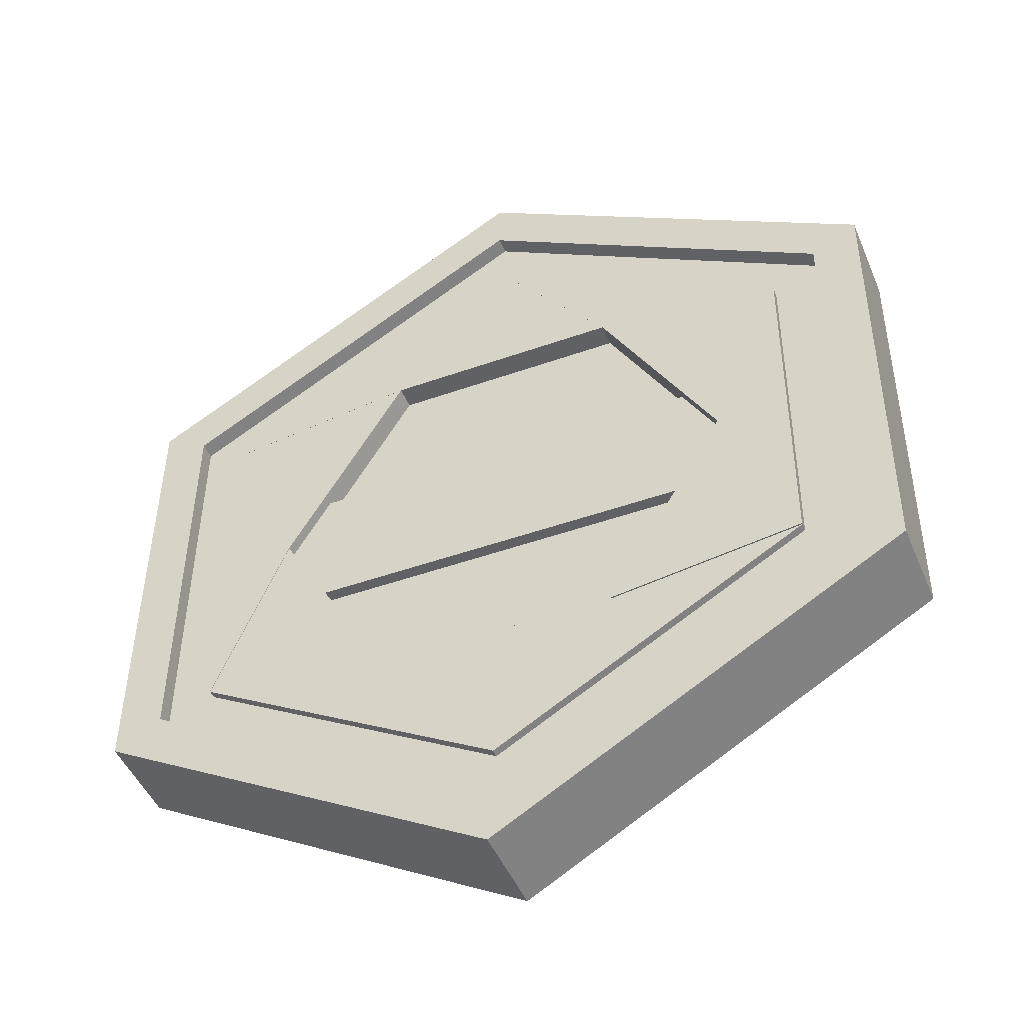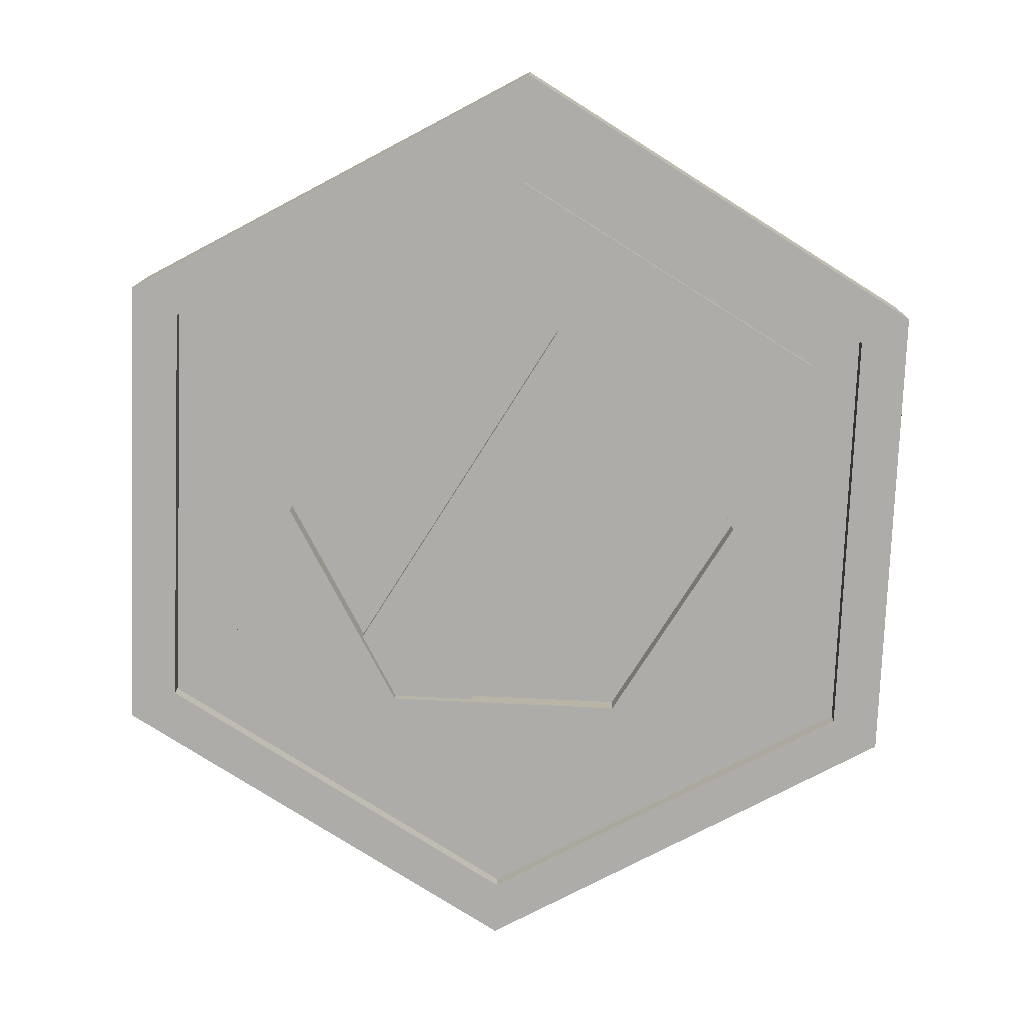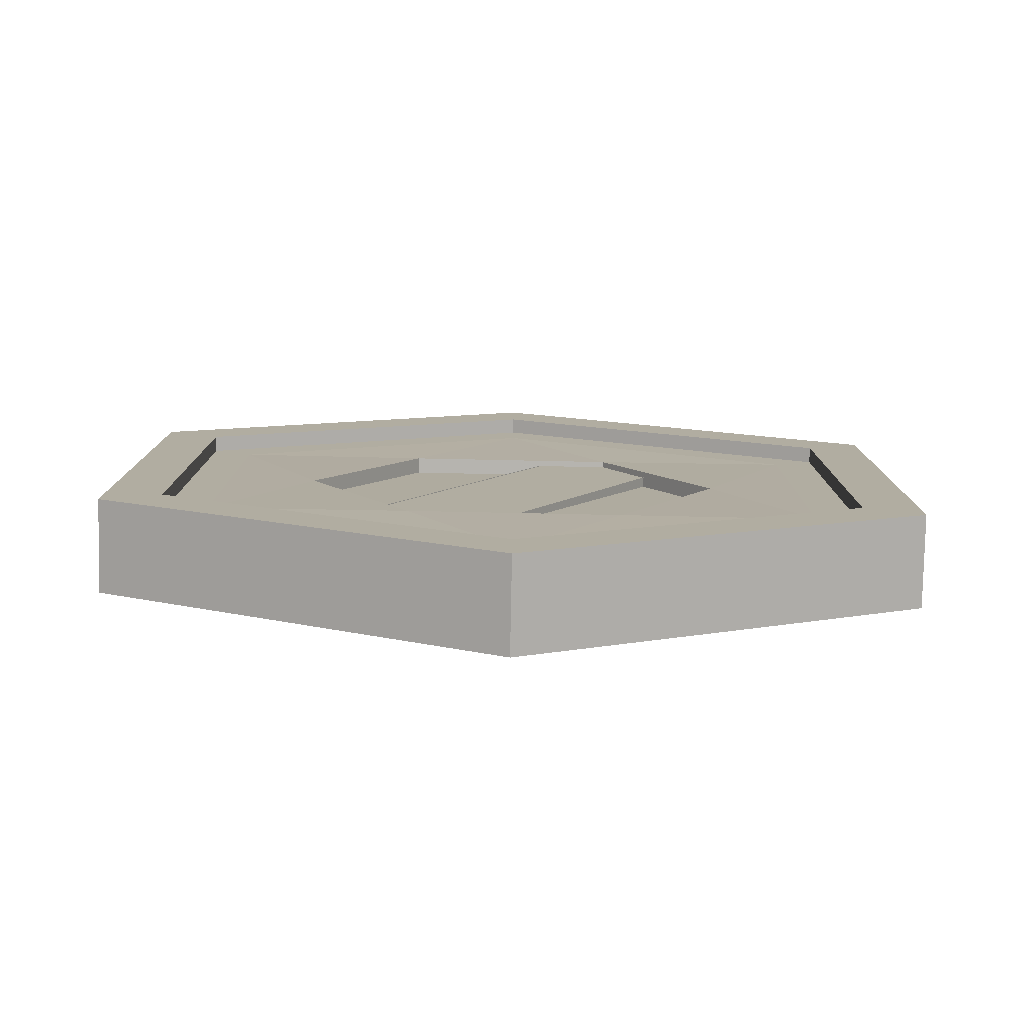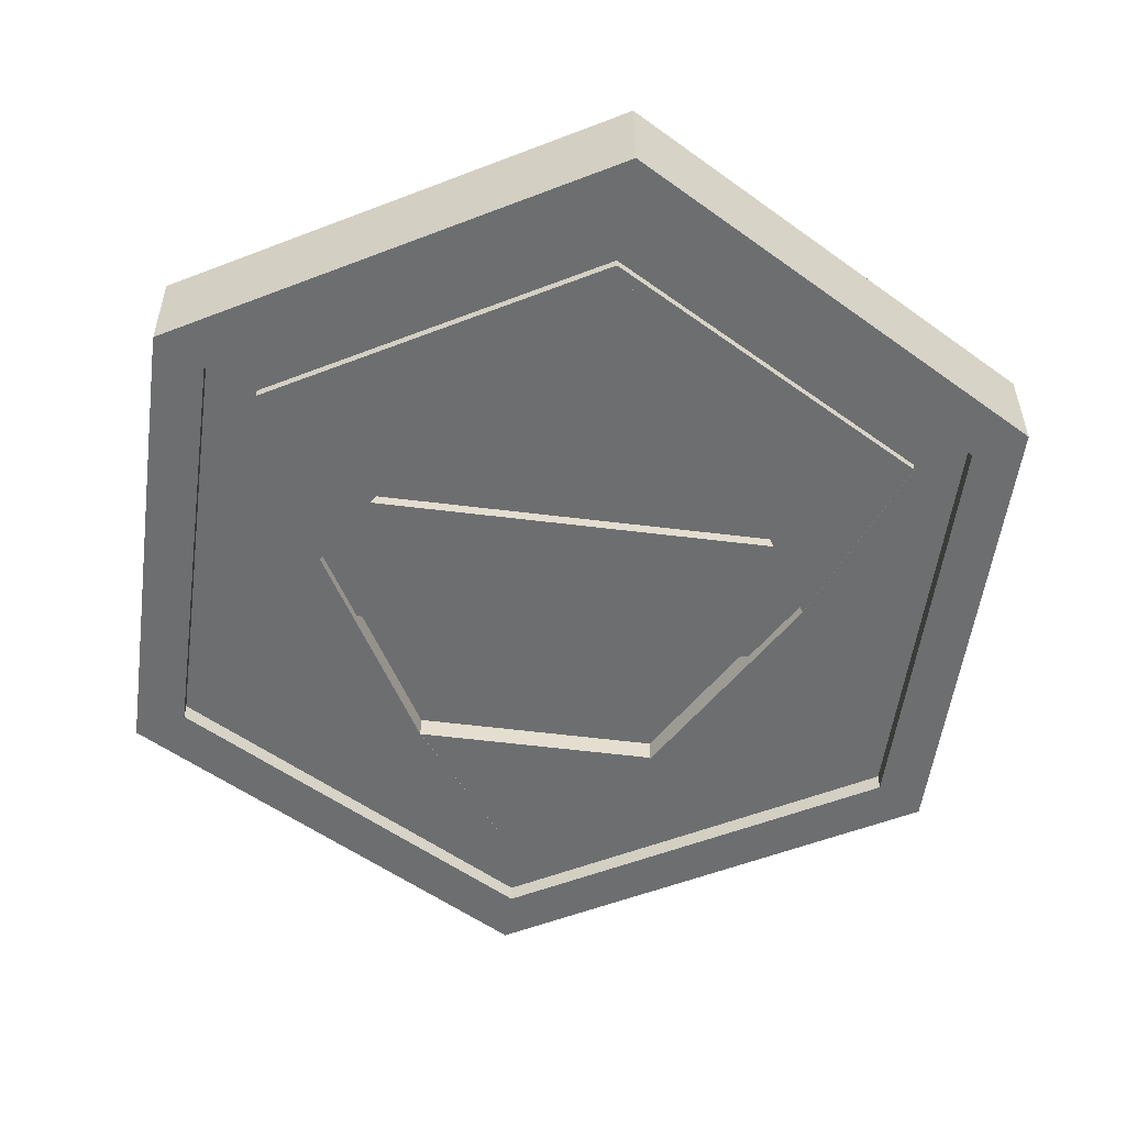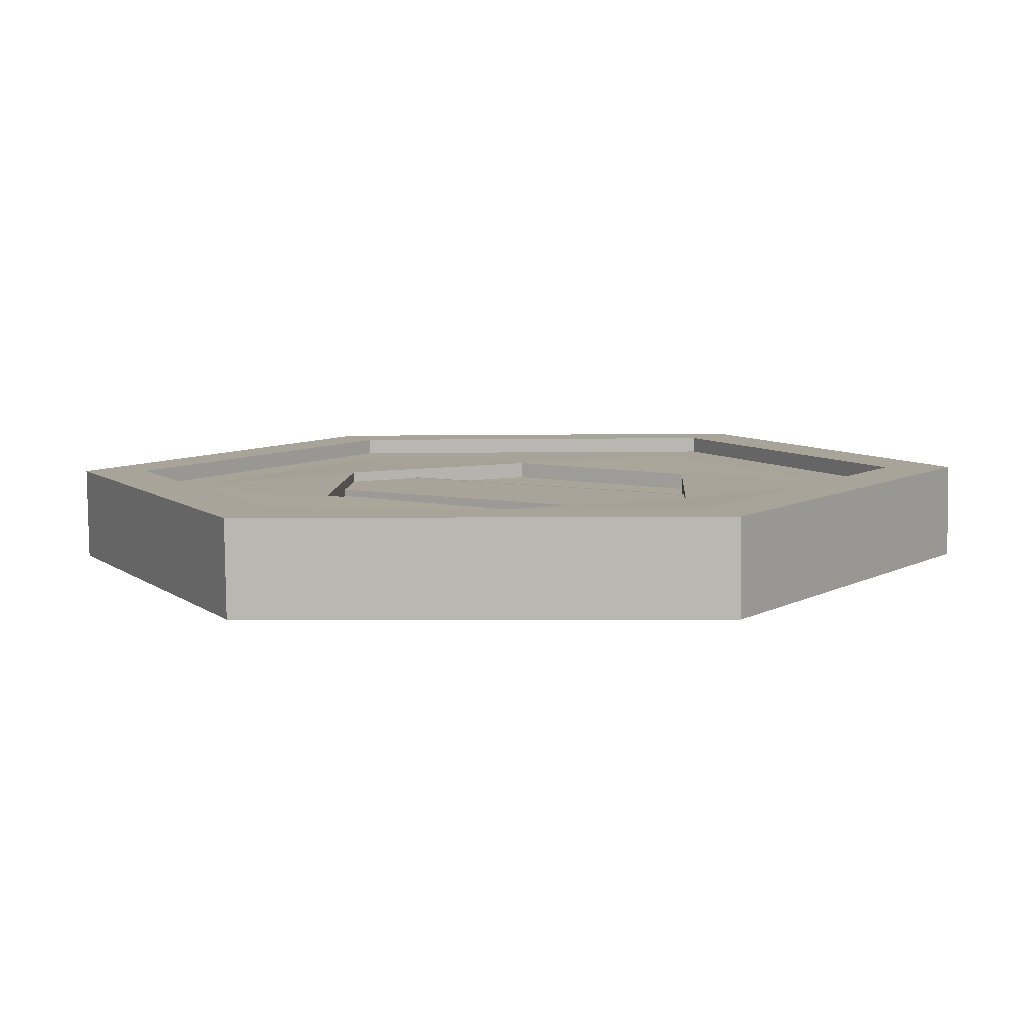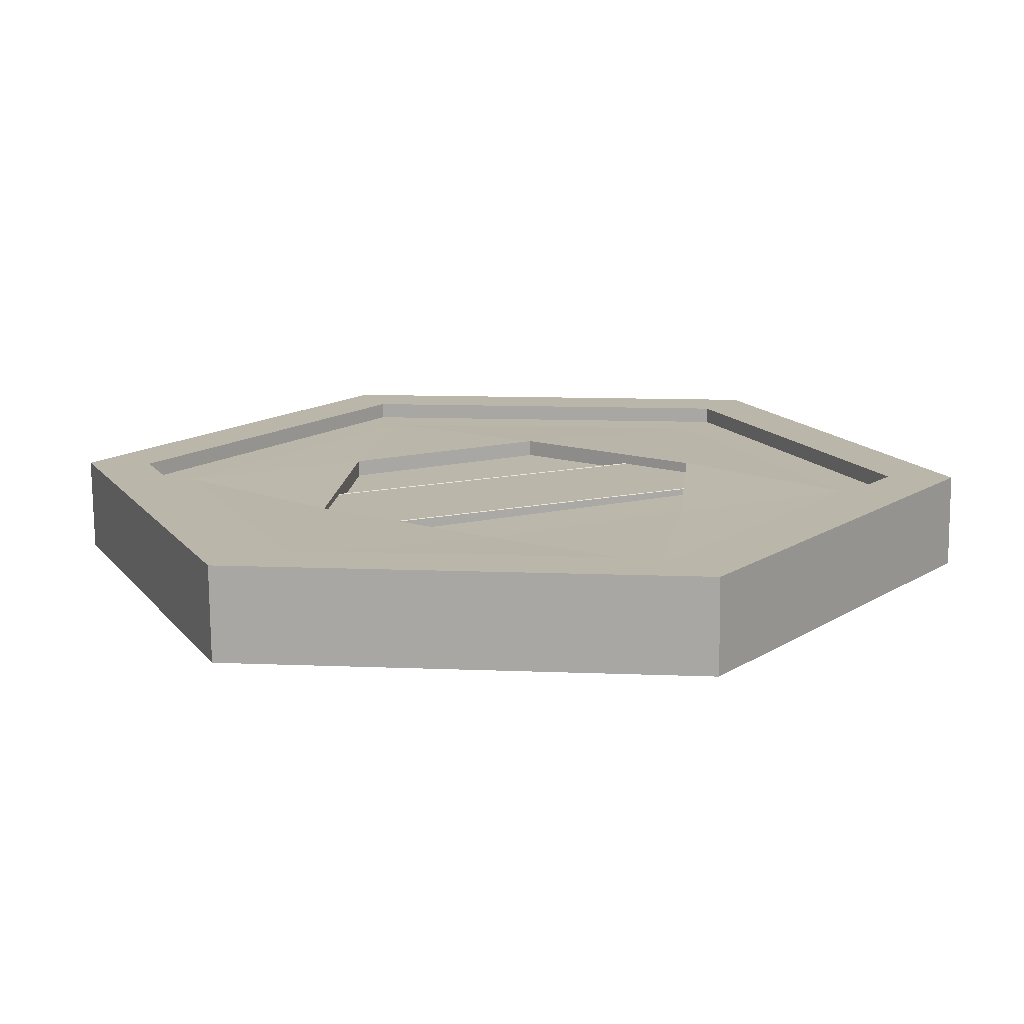
<metadata>
{"format":"obj","ext":"obj","renderer":"f3d","projection":"perspective","resolution":1024,"background":"white","views":[{"elev":-46.0,"azim":-157.7,"up":"+Y"},{"elev":-76.4,"azim":-122.2,"up":"+Z"},{"elev":9.5,"azim":-59.9,"up":"+Z"},{"elev":-52.9,"azim":172.3,"up":"+Z"},{"elev":6.2,"azim":34.0,"up":"+Z"},{"elev":15.3,"azim":156.5,"up":"+Z"}]}
</metadata>
<code>
g
v 0.01021 0.1013 -0.1719
v 0.8762 0.5968 0.03899
v 0.01021 0.09689 0.02802
v 0.8762 0.6012 -0.161
v 0.8762 1.597 0.06092
v 0.8762 1.601 -0.139
v 0.01021 2.096 0.07189
v 0.01021 2.101 -0.1281
v -0.8558 1.597 0.06092
v 0.7755 0.6593 -0.1597
v 0.7755 1.542 -0.1039
v 0.7755 1.543 -0.1403
v -0.8558 1.601 -0.139
v -0.8558 0.5968 0.03899
v -0.8558 0.6012 -0.161
v -0.7332 0.6675 0.04054
v -0.7332 1.527 0.02258
v -0.7332 1.526 0.05937
v 0.01021 0.2176 -0.1694
v 0.01021 1.984 -0.1306
v -0.755 0.6593 -0.1597
v -0.755 1.543 -0.1403
v 0.01021 0.2384 0.03113
v 0.7536 0.6675 0.04054
v 0.7536 1.526 0.05937
v 0.01021 1.955 0.06878
v -0.652 1.482 -0.1052
v -0.652 0.7173 -0.09151
v -0.652 0.718 -0.122
v -0.755 0.6585 -0.1233
v 0.01021 1.984 -0.0942
v 0.7755 0.6585 -0.1233
v 0.01021 0.2168 -0.133
v -0.755 1.542 -0.1039
v -0.7332 0.6683 0.003752
v -0.7332 1.527 0.02388
v 0.7536 1.527 0.02258
v 0.01021 0.2392 -0.005663
v 0.01021 1.956 0.032
v 0.7536 0.6683 0.003752
v 0.6724 0.718 -0.122
v 0.01021 0.3358 -0.1304
v 0.6724 1.482 -0.1052
v 0.01021 1.865 -0.09681
v 0.2649 0.6609 -0.09274
v -0.4971 1.098 -0.08315
v 0.2628 1.539 -0.07347
v 0.01021 1.864 -0.06635
v 0.6724 0.7173 -0.09151
v 0.01021 0.3351 -0.09989
v -0.652 1.482 -0.07473
v 0.6724 1.482 -0.07473
v 0.6724 0.7184 -0.1397
v 0.5175 1.102 -0.1325
v 0.5175 1.101 -0.08309
v 0.6724 1.483 -0.1244
v -0.652 1.483 -0.1246
v -0.652 1.483 -0.1254
v 0.2649 0.6614 -0.1141
v -0.2424 0.6602 -0.1142
v -0.652 0.7184 -0.1393
v -0.652 0.7178 -0.1129
v 0.01021 0.3356 -0.1213
v -0.2424 0.6597 -0.09277
v 0.2649 0.662 -0.1409
v 0.01021 0.3361 -0.1481
v 0.5175 1.102 -0.1313
v 0.6724 1.483 -0.1241
v 0.6724 0.7184 -0.1409
v 0.2628 1.541 -0.1229
v 0.2628 1.541 -0.1232
v 0.01021 1.865 -0.116
v -0.2445 1.538 -0.0735
v -0.2445 1.539 -0.1232
v -0.2445 1.539 -0.1234
v 0.01021 1.865 -0.1162
v -0.4971 1.099 -0.133
v -0.4971 1.099 -0.1338
v -0.652 0.7184 -0.1422
v -0.2424 0.6608 -0.1435
v -0.2424 0.6608 -0.1406
v 0.01021 0.3361 -0.1477
v 0.2649 0.662 -0.1405
v -0.5122 0.9481 -0.1121
v -0.5122 1.237 0.000896
v -0.5122 1.241 -0.1057
v 0.5421 1.241 -0.1057
v 0.5421 1.237 0.000896
v 0.5421 0.9481 -0.1121
v 0.5421 0.9441 -0.005533
v -0.5122 0.9458 -0.006796
v -0.5122 1.239 -0.000368
v -0.2142 0.6974 0.009438
v -0.4488 1.092 -0.01631
v -0.4484 1.092 0.0195
v 0.7536 1.527 0.02388
v 0.01021 0.2392 -0.004361
v -0.7332 0.6683 0.005054
v 0.01021 1.956 0.0333
v 0.7536 0.6683 0.005054
v 0.6643 0.7199 0.006185
v 0.6643 1.475 0.02275
v 0.01021 1.853 0.03104
v -0.6439 1.475 0.02275
v -0.6439 0.7199 0.006185
v 0.01021 0.3423 -0.002099
v 0.2444 0.7031 0.004407
v 0.4688 1.103 0.009438
v 0.2347 1.497 0.0195
v -0.224 1.492 0.02453
v 0.4684 1.104 -0.02637
v -0.2244 1.492 -0.01128
v -0.2146 0.6981 -0.02637
v 0.2343 1.498 -0.01631
v 0.244 0.7038 -0.0314
v 0.5421 0.9458 -0.006796
v 0.5421 1.239 -0.000368
v -0.5122 0.9441 -0.005533
f 1 2 3
f 4 5 2
f 6 7 5
f 8 9 7
f 10 11 12
f 13 14 9
f 15 3 14
f 16 17 18
f 19 4 1
f 12 4 10
f 20 6 12
f 20 13 8
f 21 13 22
f 19 15 21
f 23 2 24
f 25 2 5
f 26 5 7
f 18 7 9
f 18 14 16
f 16 3 23
f 27 28 29
f 22 30 21
f 12 31 20
f 19 32 10
f 21 33 19
f 20 34 22
f 35 36 17
f 26 37 25
f 24 38 23
f 23 35 16
f 18 39 26
f 25 40 24
f 41 33 42
f 43 32 41
f 44 11 43
f 27 31 44
f 29 34 27
f 42 30 29
f 45 46 47
f 43 48 44
f 42 49 41
f 29 50 42
f 44 51 27
f 41 52 43
f 50 53 49
f 47 54 55
f 47 56 52
f 48 57 51
f 46 58 51
f 50 59 45
f 60 61 62
f 28 63 50
f 64 62 28
f 45 60 64
f 65 53 66
f 45 66 50
f 55 65 45
f 49 67 55
f 54 68 69
f 52 70 47
f 49 68 52
f 55 69 49
f 71 72 56
f 73 71 47
f 48 74 73
f 52 72 48
f 75 57 76
f 73 76 48
f 46 75 73
f 51 77 46
f 78 79 58
f 64 78 46
f 28 80 64
f 51 79 28
f 81 82 61
f 59 81 60
f 63 83 59
f 62 82 63
f 84 85 86
f 85 87 86
f 88 89 87
f 90 84 89
f 87 84 86
f 85 91 92
f 93 94 95
f 39 96 37
f 40 97 38
f 38 98 35
f 17 99 39
f 37 100 40
f 101 97 100
f 101 96 102
f 102 99 103
f 104 99 36
f 105 36 98
f 105 97 106
f 107 101 108
f 108 102 109
f 109 103 110
f 110 104 95
f 95 105 93
f 93 106 107
f 111 112 113
f 110 114 109
f 108 115 107
f 107 113 93
f 95 112 110
f 109 111 108
f 92 116 117
f 90 91 118
f 85 117 88
f 88 116 90
f 1 4 2
f 4 6 5
f 6 8 7
f 8 13 9
f 10 32 11
f 13 15 14
f 15 1 3
f 16 35 17
f 19 10 4
f 12 6 4
f 20 8 6
f 20 22 13
f 21 15 13
f 19 1 15
f 23 3 2
f 25 24 2
f 26 25 5
f 18 26 7
f 18 9 14
f 16 14 3
f 27 51 28
f 22 34 30
f 12 11 31
f 19 33 32
f 21 30 33
f 20 31 34
f 35 98 36
f 26 39 37
f 24 40 38
f 23 38 35
f 18 17 39
f 25 37 40
f 41 32 33
f 43 11 32
f 44 31 11
f 27 34 31
f 29 30 34
f 42 33 30
f 47 55 45
f 45 64 46
f 46 73 47
f 43 52 48
f 42 50 49
f 29 28 50
f 44 48 51
f 41 49 52
f 50 66 53
f 47 70 54
f 47 71 56
f 48 76 57
f 46 78 58
f 50 63 59
f 60 81 61
f 28 62 63
f 64 60 62
f 45 59 60
f 65 67 53
f 45 65 66
f 55 67 65
f 49 53 67
f 54 70 68
f 52 68 70
f 49 69 68
f 55 54 69
f 71 74 72
f 73 74 71
f 48 72 74
f 52 56 72
f 75 77 57
f 73 75 76
f 46 77 75
f 51 57 77
f 78 80 79
f 64 80 78
f 28 79 80
f 51 58 79
f 81 83 82
f 59 83 81
f 63 82 83
f 62 61 82
f 84 118 85
f 85 88 87
f 88 90 89
f 90 118 84
f 87 89 84
f 85 118 91
f 93 113 94
f 39 99 96
f 40 100 97
f 38 97 98
f 17 36 99
f 37 96 100
f 101 106 97
f 101 100 96
f 102 96 99
f 104 103 99
f 105 104 36
f 105 98 97
f 107 106 101
f 108 101 102
f 109 102 103
f 110 103 104
f 95 104 105
f 93 105 106
f 113 115 111
f 111 114 112
f 112 94 113
f 110 112 114
f 108 111 115
f 107 115 113
f 95 94 112
f 109 114 111
f 92 91 116
f 90 116 91
f 85 92 117
f 88 117 116

</code>
